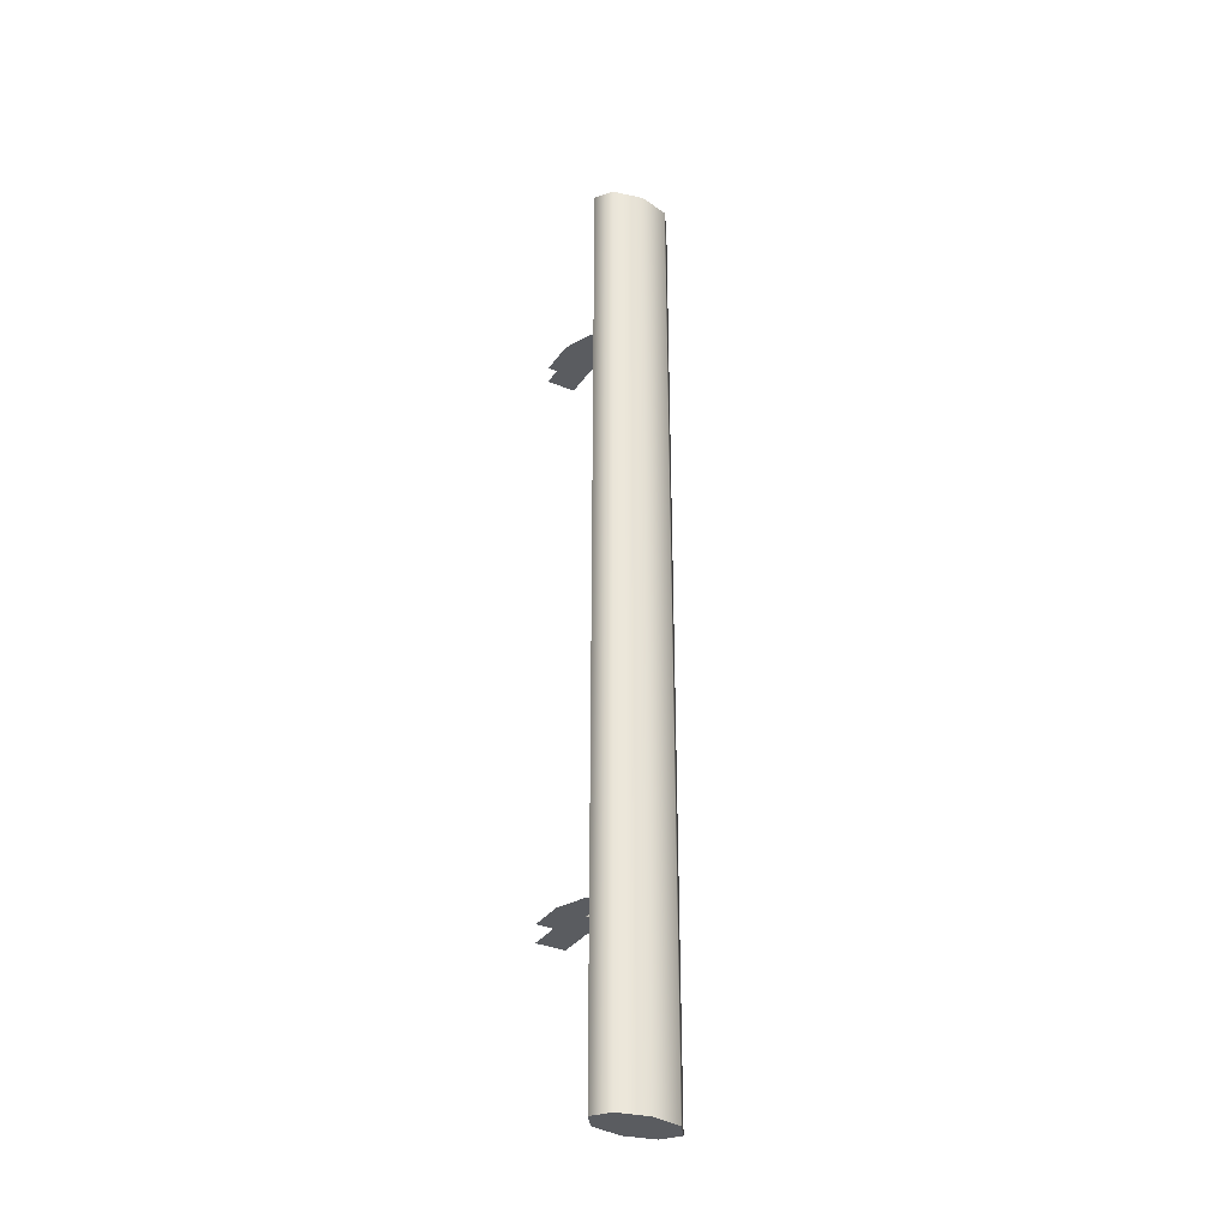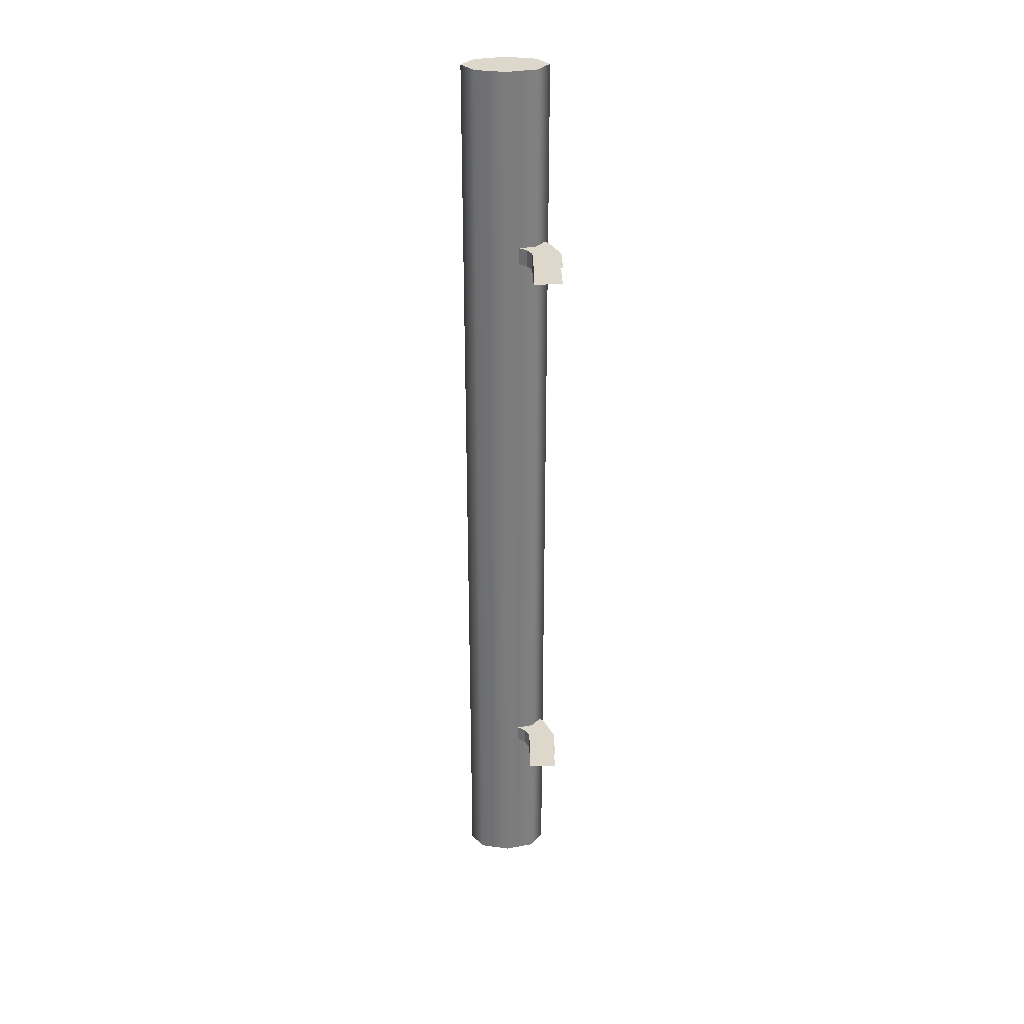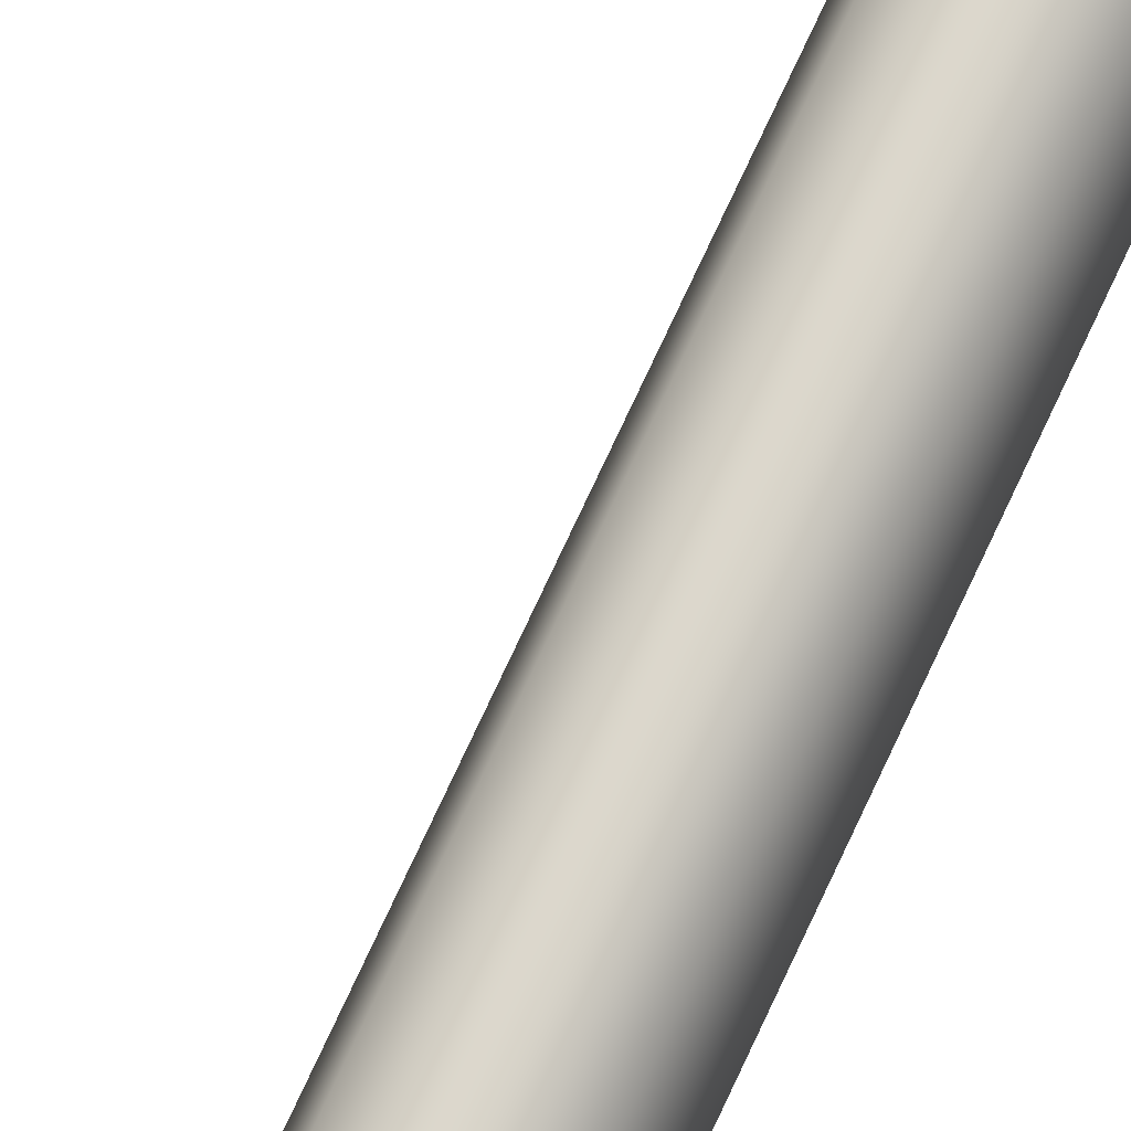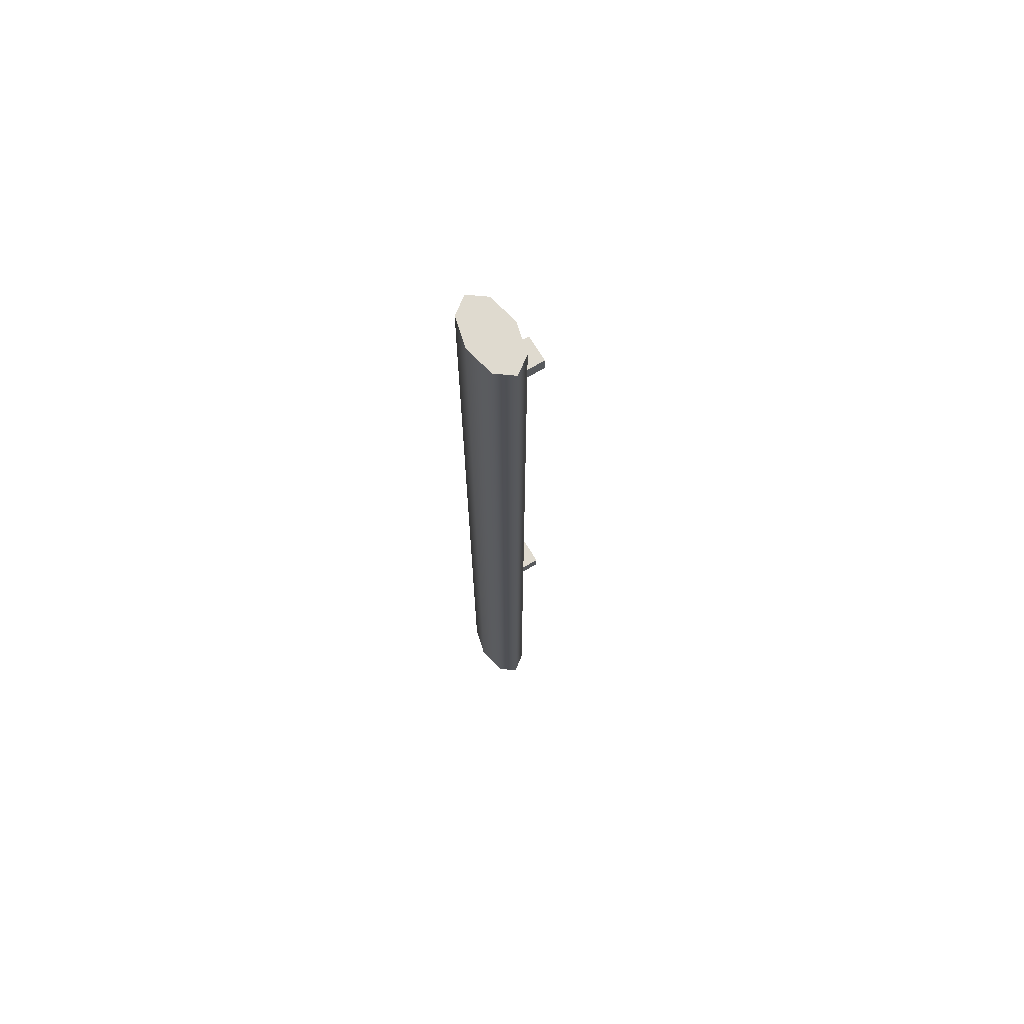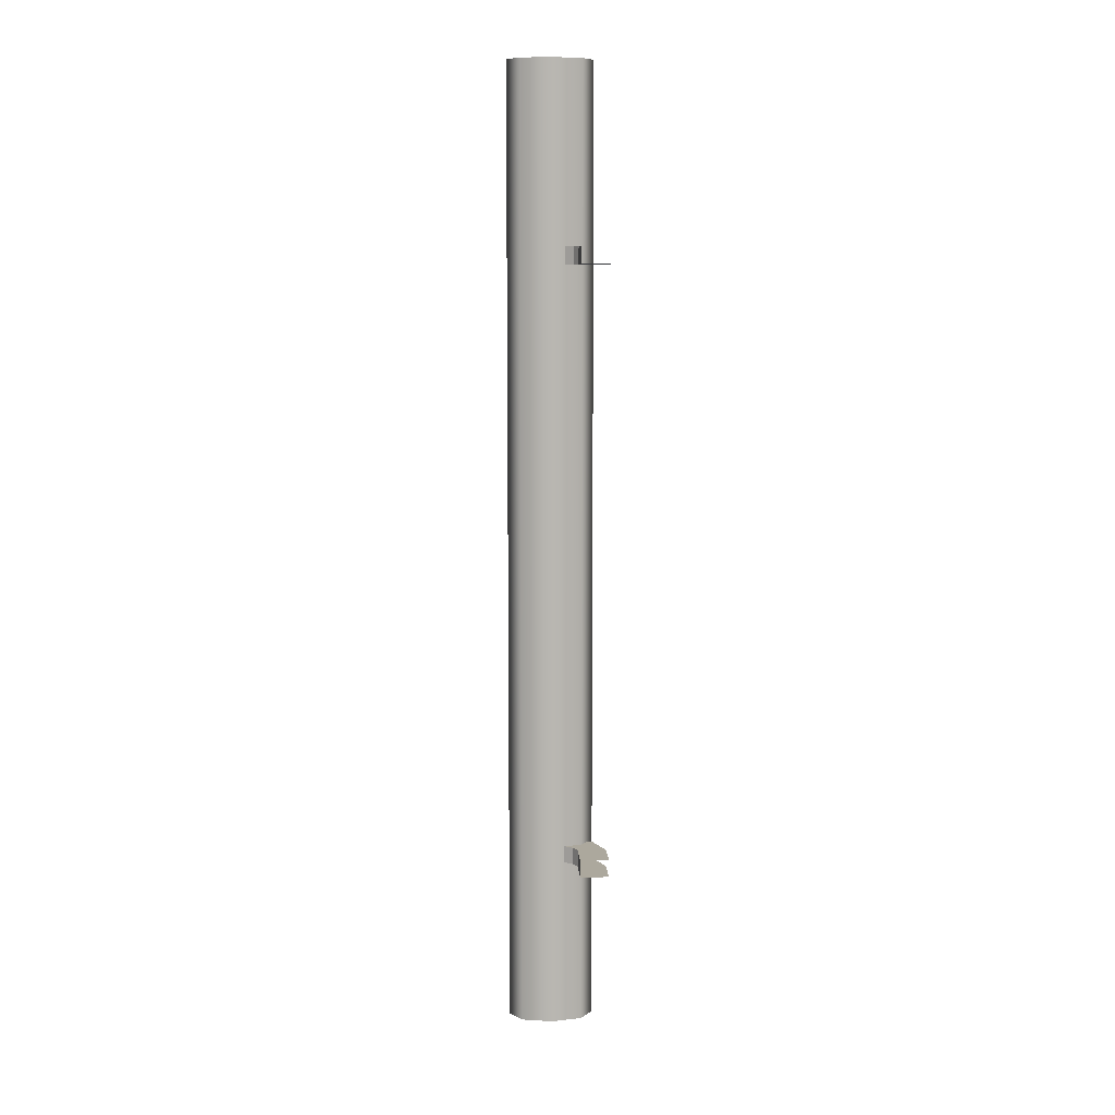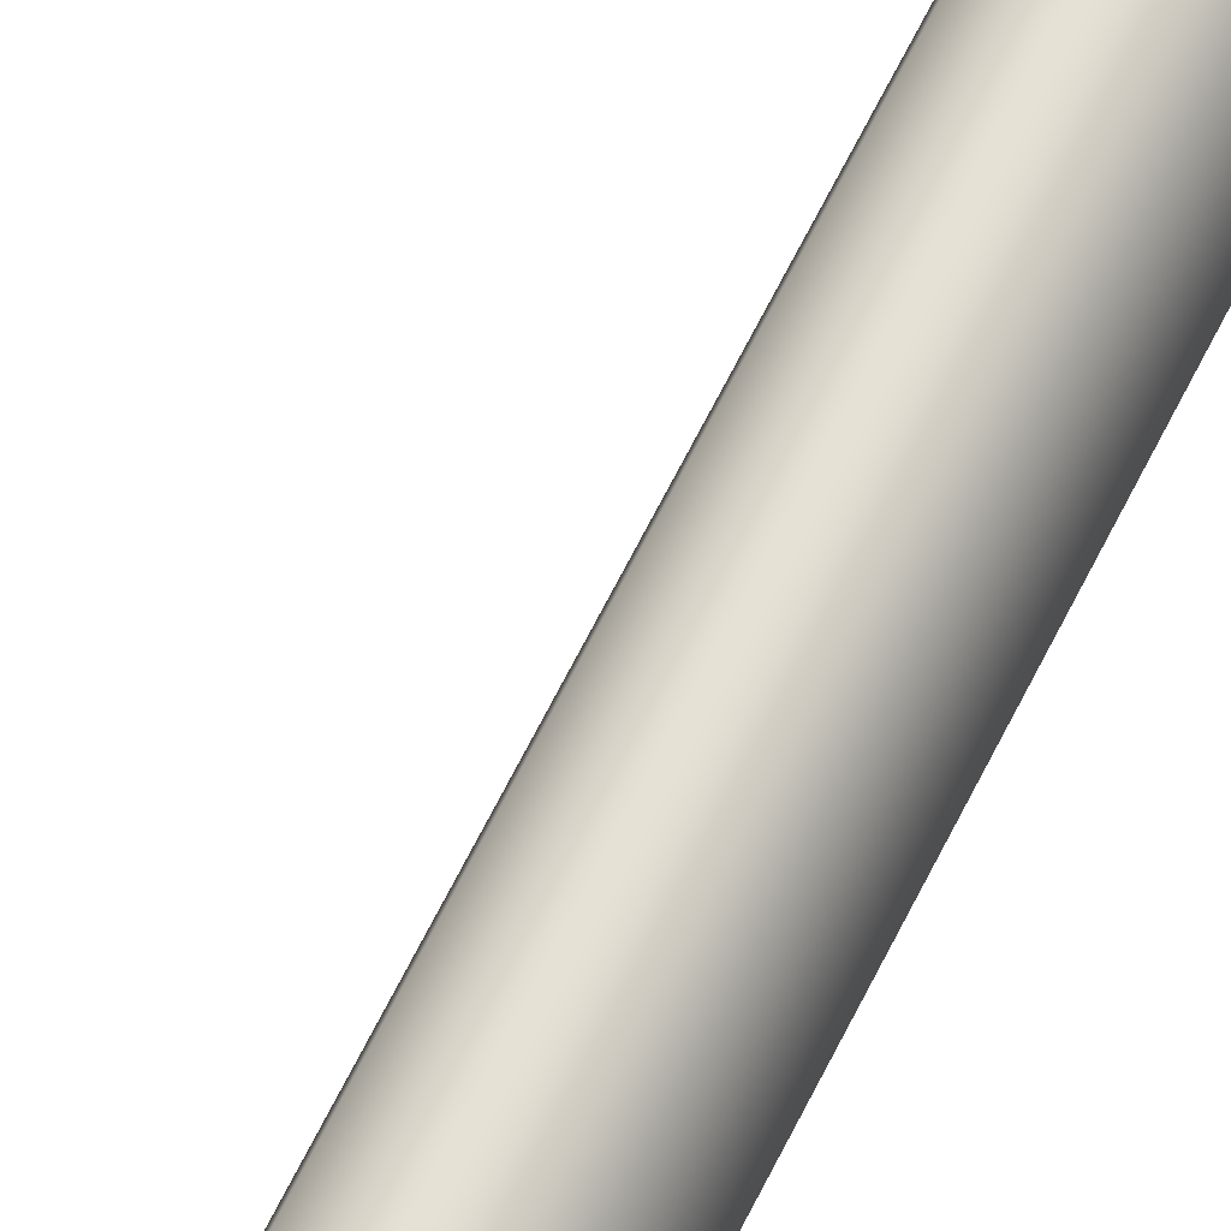
<metadata>
{"format":"obj","ext":"obj","renderer":"f3d","projection":"perspective","resolution":1024,"background":"white","views":[{"elev":-33.9,"azim":60.3,"up":"+Z"},{"elev":31.5,"azim":-91.6,"up":"+Z"},{"elev":73.2,"azim":24.7,"up":"+Y"},{"elev":70.6,"azim":149.1,"up":"+Z"},{"elev":8.6,"azim":-93.7,"up":"+Z"},{"elev":64.3,"azim":26.1,"up":"+Y"}]}
</metadata>
<code>
g obj_elevator_bandle
v 0.3795 0.6595 0.23
v 0.4068 0.5776 0.23
v 0.4477 0.6347 0.23
v 0.4068 0.5776 0.23
v 0.3795 0.6595 0.23
v 0.3601 0.6332 0.23
v 0.3601 0.6332 0.23
v 0.3375 0.549 0.23
v 0.3375 0.6216 0.23
v 0.2479 0.6216 0.23
v 0.3375 0.549 0.23
v 0.2479 0.549 0.23
v 0.4068 0.5776 0.2735
v 0.3795 0.6595 0.2735
v 0.4477 0.6347 0.2735
v 0.3795 0.6595 -1.306
v 0.4068 0.5776 -1.306
v 0.4477 0.6347 -1.306
v 0.4068 0.5776 -1.306
v 0.3795 0.6595 -1.306
v 0.3601 0.6332 -1.306
v 0.3601 0.6332 -1.306
v 0.3375 0.549 -1.306
v 0.3375 0.6216 -1.306
v 0.2479 0.6216 -1.306
v 0.3375 0.549 -1.306
v 0.2479 0.549 -1.306
v 0.4068 0.5776 -1.262
v 0.3795 0.6595 -1.262
v 0.4477 0.6347 -1.262
v 0.4278 0.5781 -1.736
v 0.367 0.6864 -1.736
v 0.3848 0.6098 -1.736
v 0.4887 0.6864 -1.736
v 0.4708 0.6098 -1.736
v 0.4278 0.7948 -1.736
v 0.3848 0.763 -1.736
v 0.4708 0.763 -1.736
v 0.4708 0.763 -1.736
v 0.4278 0.7948 0.7285
v 0.4278 0.7948 -1.736
v 0.4708 0.763 0.7285
v 0.4887 0.6864 -1.736
v 0.4887 0.6864 0.7285
v 0.4708 0.6098 -1.736
v 0.4708 0.6098 0.7285
v 0.4278 0.5781 -1.736
v 0.4278 0.5781 0.7285
v 0.3848 0.763 0.7285
v 0.4278 0.7948 -1.736
v 0.4278 0.7948 0.7285
v 0.3848 0.763 -1.736
v 0.367 0.6864 0.7285
v 0.367 0.6864 -1.736
v 0.3848 0.6098 0.7285
v 0.3848 0.6098 -1.736
v 0.4278 0.5781 0.7285
v 0.4278 0.5781 -1.736
v 0.4887 0.6864 0.7285
v 0.4278 0.7948 0.7285
v 0.4708 0.763 0.7285
v 0.4278 0.5781 0.7285
v 0.4708 0.6098 0.7285
v 0.367 0.6864 0.7285
v 0.3848 0.763 0.7285
v 0.3848 0.6098 0.7285
v 0.2479 0.6216 0.2735
v 0.3375 0.6216 0.23
v 0.3375 0.6216 0.2735
v 0.2479 0.6216 0.23
v 0.3375 0.6216 0.2735
v 0.2479 0.549 0.2735
v 0.2479 0.6216 0.2735
v 0.3375 0.549 0.2735
v 0.3601 0.6332 0.2735
v 0.3375 0.6216 0.23
v 0.3601 0.6332 0.2735
v 0.3375 0.6216 0.2735
v 0.3601 0.6332 0.23
v 0.3375 0.549 0.2735
v 0.3601 0.6332 0.2735
v 0.4068 0.5776 0.2735
v 0.3795 0.6595 0.2735
v 0.3601 0.6332 0.23
v 0.3795 0.6595 0.2735
v 0.3601 0.6332 0.2735
v 0.3795 0.6595 0.23
v 0.2479 0.6216 -1.262
v 0.3375 0.6216 -1.306
v 0.3375 0.6216 -1.262
v 0.2479 0.6216 -1.306
v 0.3375 0.6216 -1.262
v 0.2479 0.549 -1.262
v 0.2479 0.6216 -1.262
v 0.3375 0.549 -1.262
v 0.3601 0.6332 -1.262
v 0.3375 0.6216 -1.306
v 0.3601 0.6332 -1.262
v 0.3375 0.6216 -1.262
v 0.3601 0.6332 -1.306
v 0.3375 0.549 -1.262
v 0.3601 0.6332 -1.262
v 0.4068 0.5776 -1.262
v 0.3795 0.6595 -1.262
v 0.3601 0.6332 -1.306
v 0.3795 0.6595 -1.262
v 0.3601 0.6332 -1.262
v 0.3795 0.6595 -1.306
g obj_elevator_bandle_0
f 3 2 1
f 6 5 4
f 4 8 7
f 9 7 8
f 9 11 10
f 12 10 11
f 15 14 13
f 18 17 16
f 21 20 19
f 19 23 22
f 24 22 23
f 24 26 25
f 27 25 26
f 30 29 28
f 33 32 31
f 32 34 31
f 31 34 35
f 36 34 32
f 37 36 32
f 38 34 36
f 41 40 39
f 42 39 40
f 39 42 43
f 44 43 42
f 43 44 45
f 46 45 44
f 45 46 47
f 48 47 46
f 51 50 49
f 52 49 50
f 49 52 53
f 54 53 52
f 53 54 55
f 56 55 54
f 55 56 57
f 58 57 56
f 61 60 59
f 60 62 59
f 59 62 63
f 64 62 60
f 65 64 60
f 66 62 64
f 69 68 67
f 70 67 68
f 73 72 71
f 74 71 72
f 71 74 75
f 78 77 76
f 79 76 77
f 82 81 80
f 81 82 83
f 86 85 84
f 87 84 85
f 90 89 88
f 91 88 89
f 94 93 92
f 95 92 93
f 92 95 96
f 99 98 97
f 100 97 98
f 103 102 101
f 102 103 104
f 107 106 105
f 108 105 106

</code>
